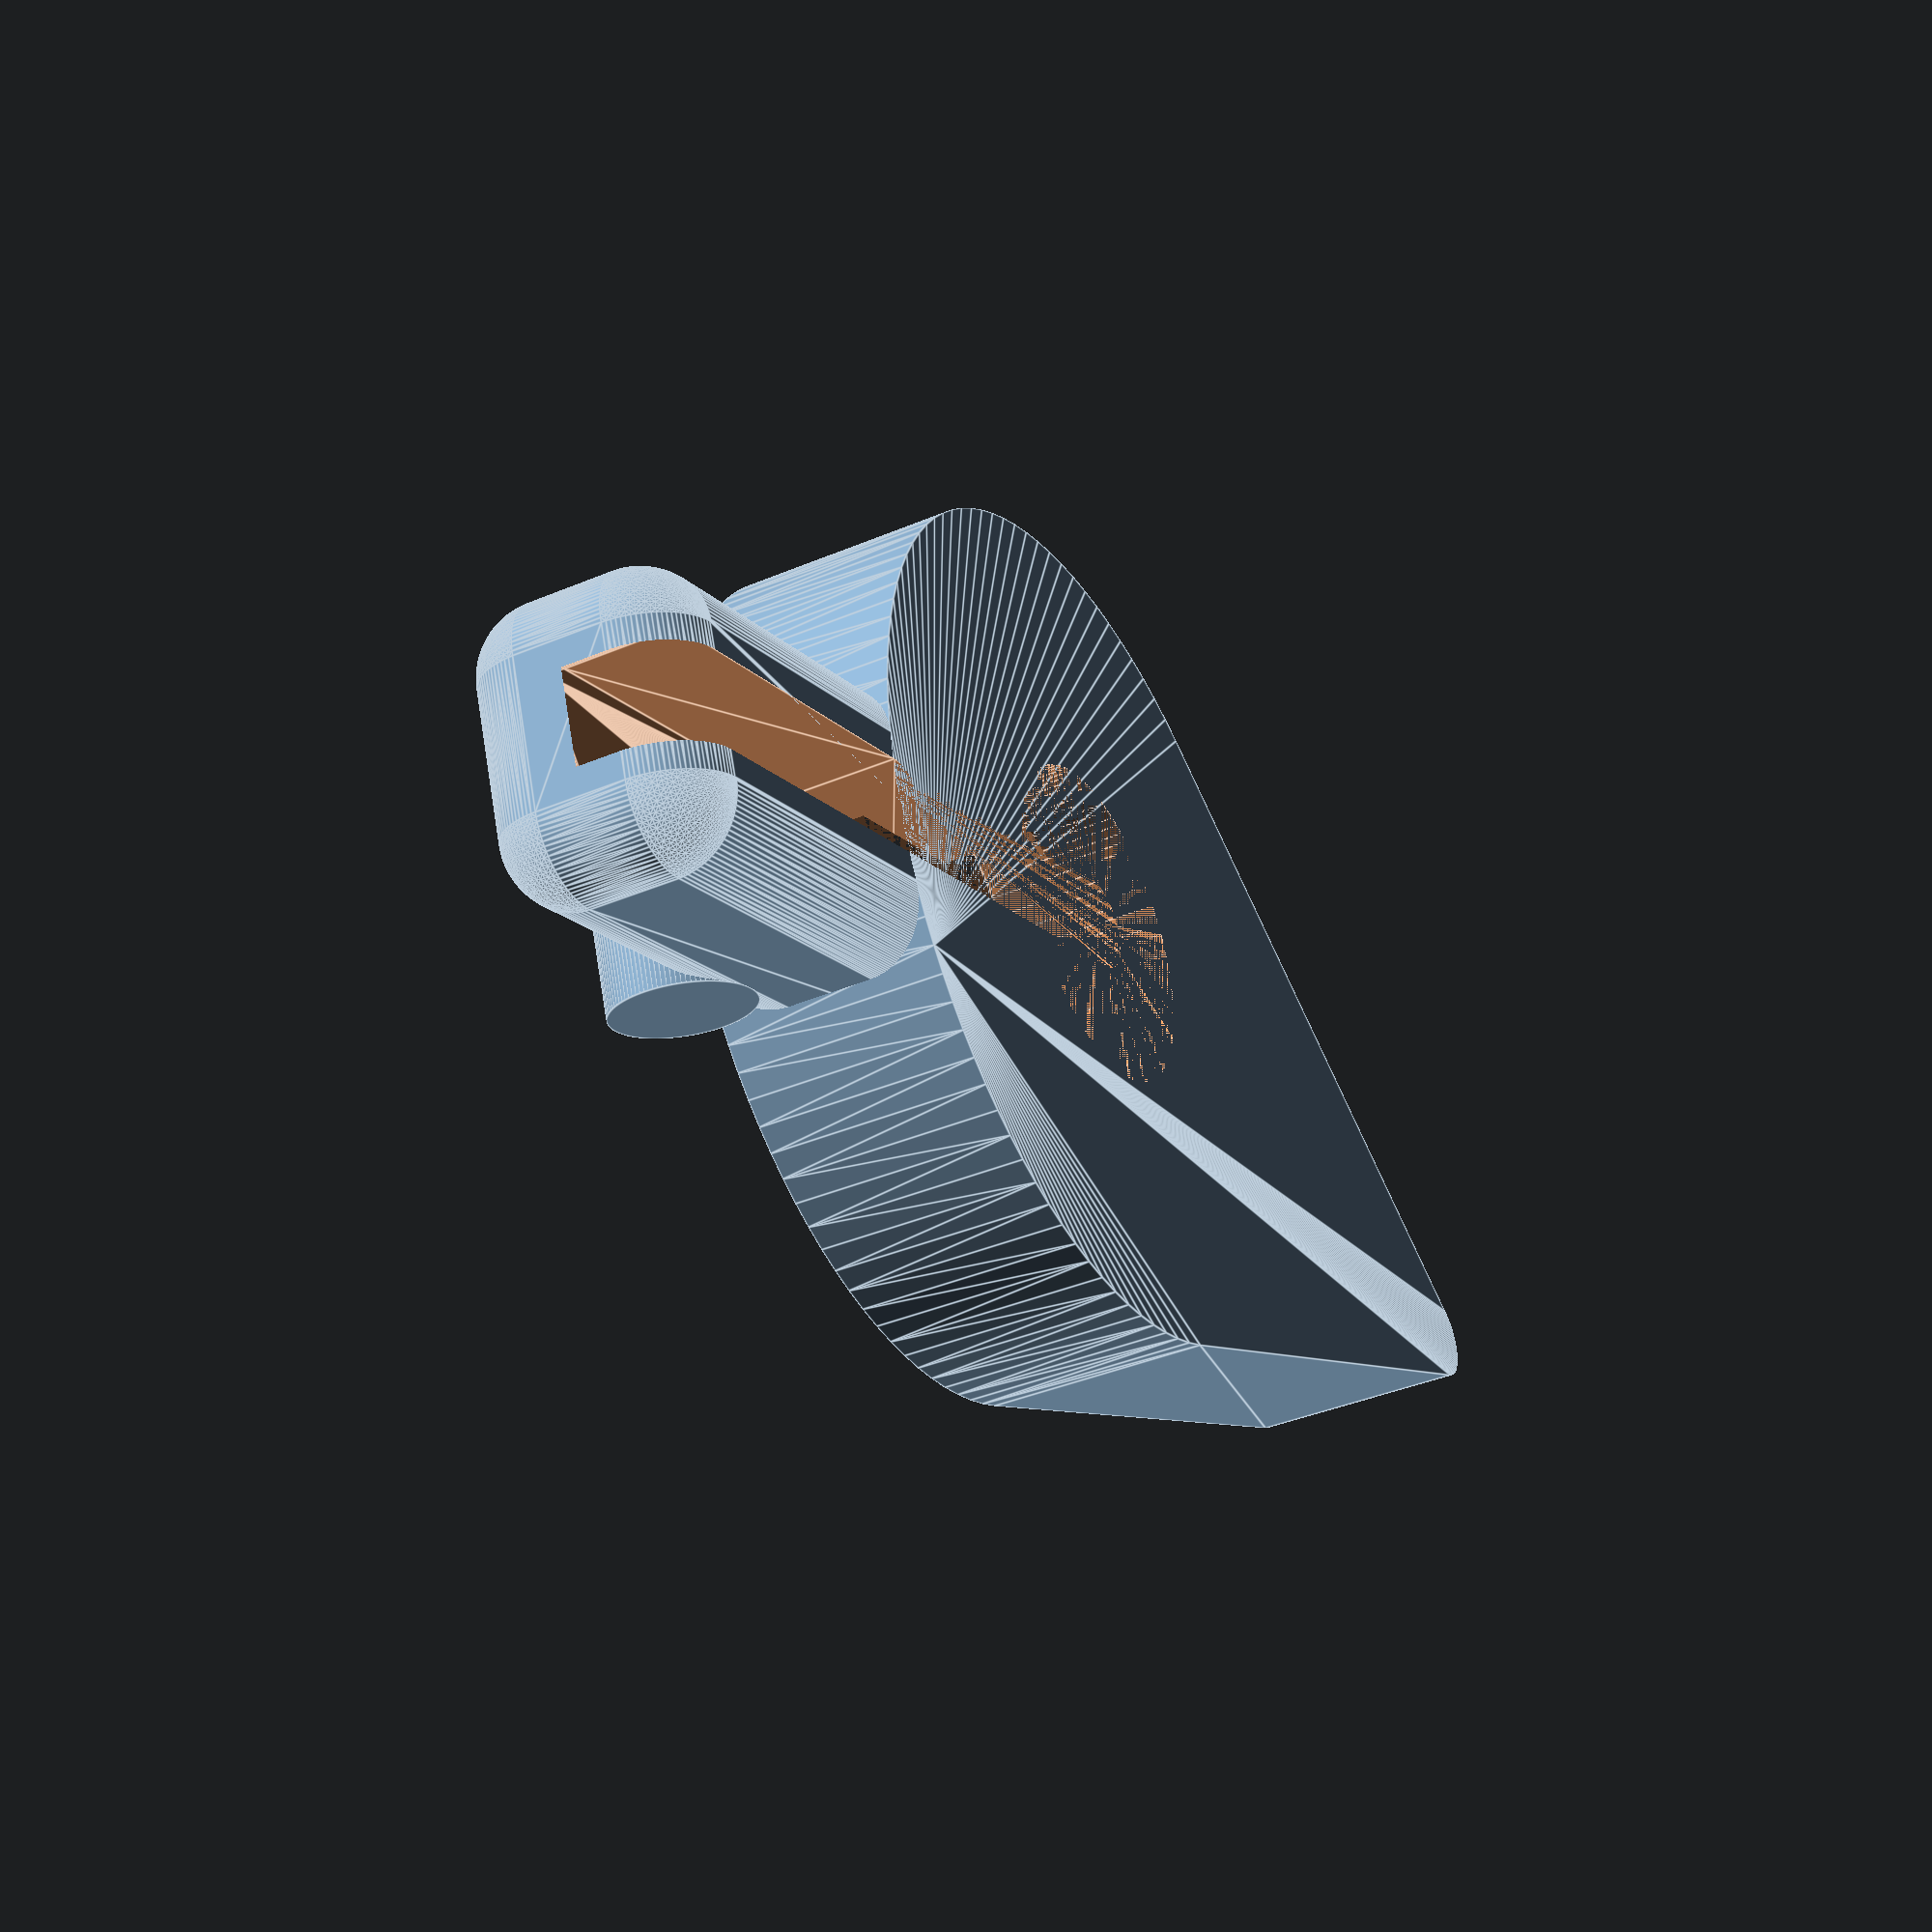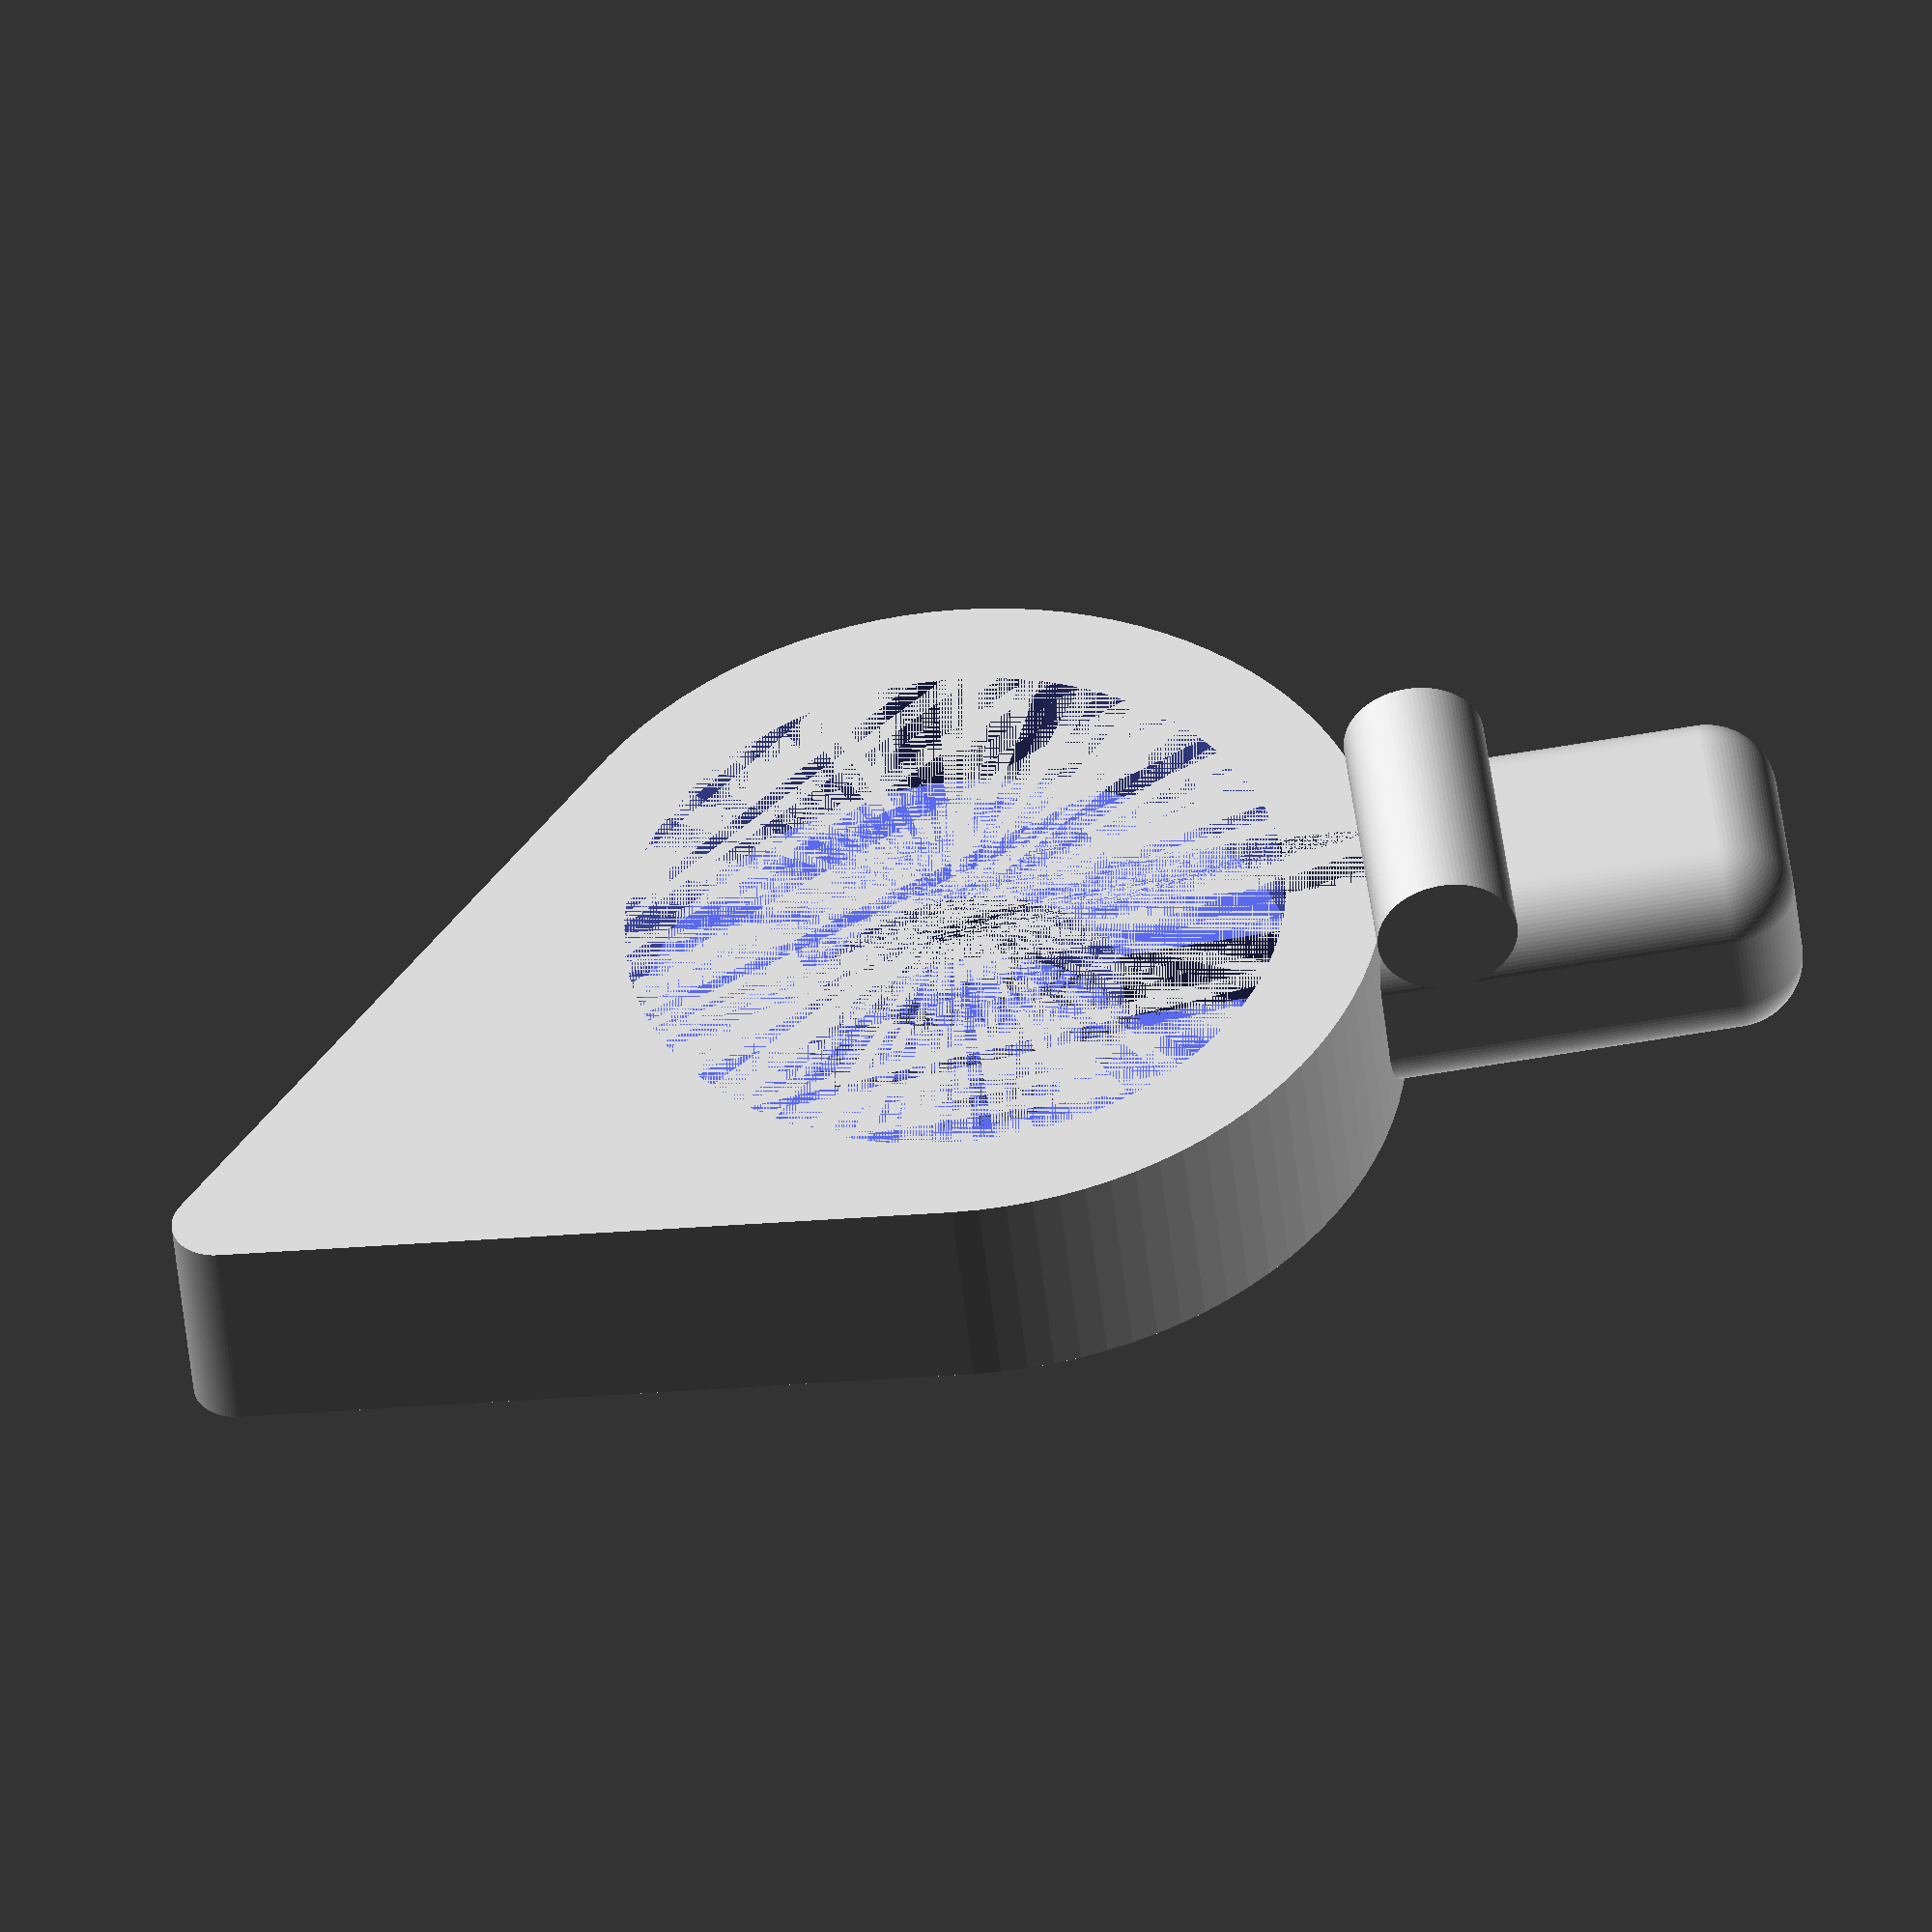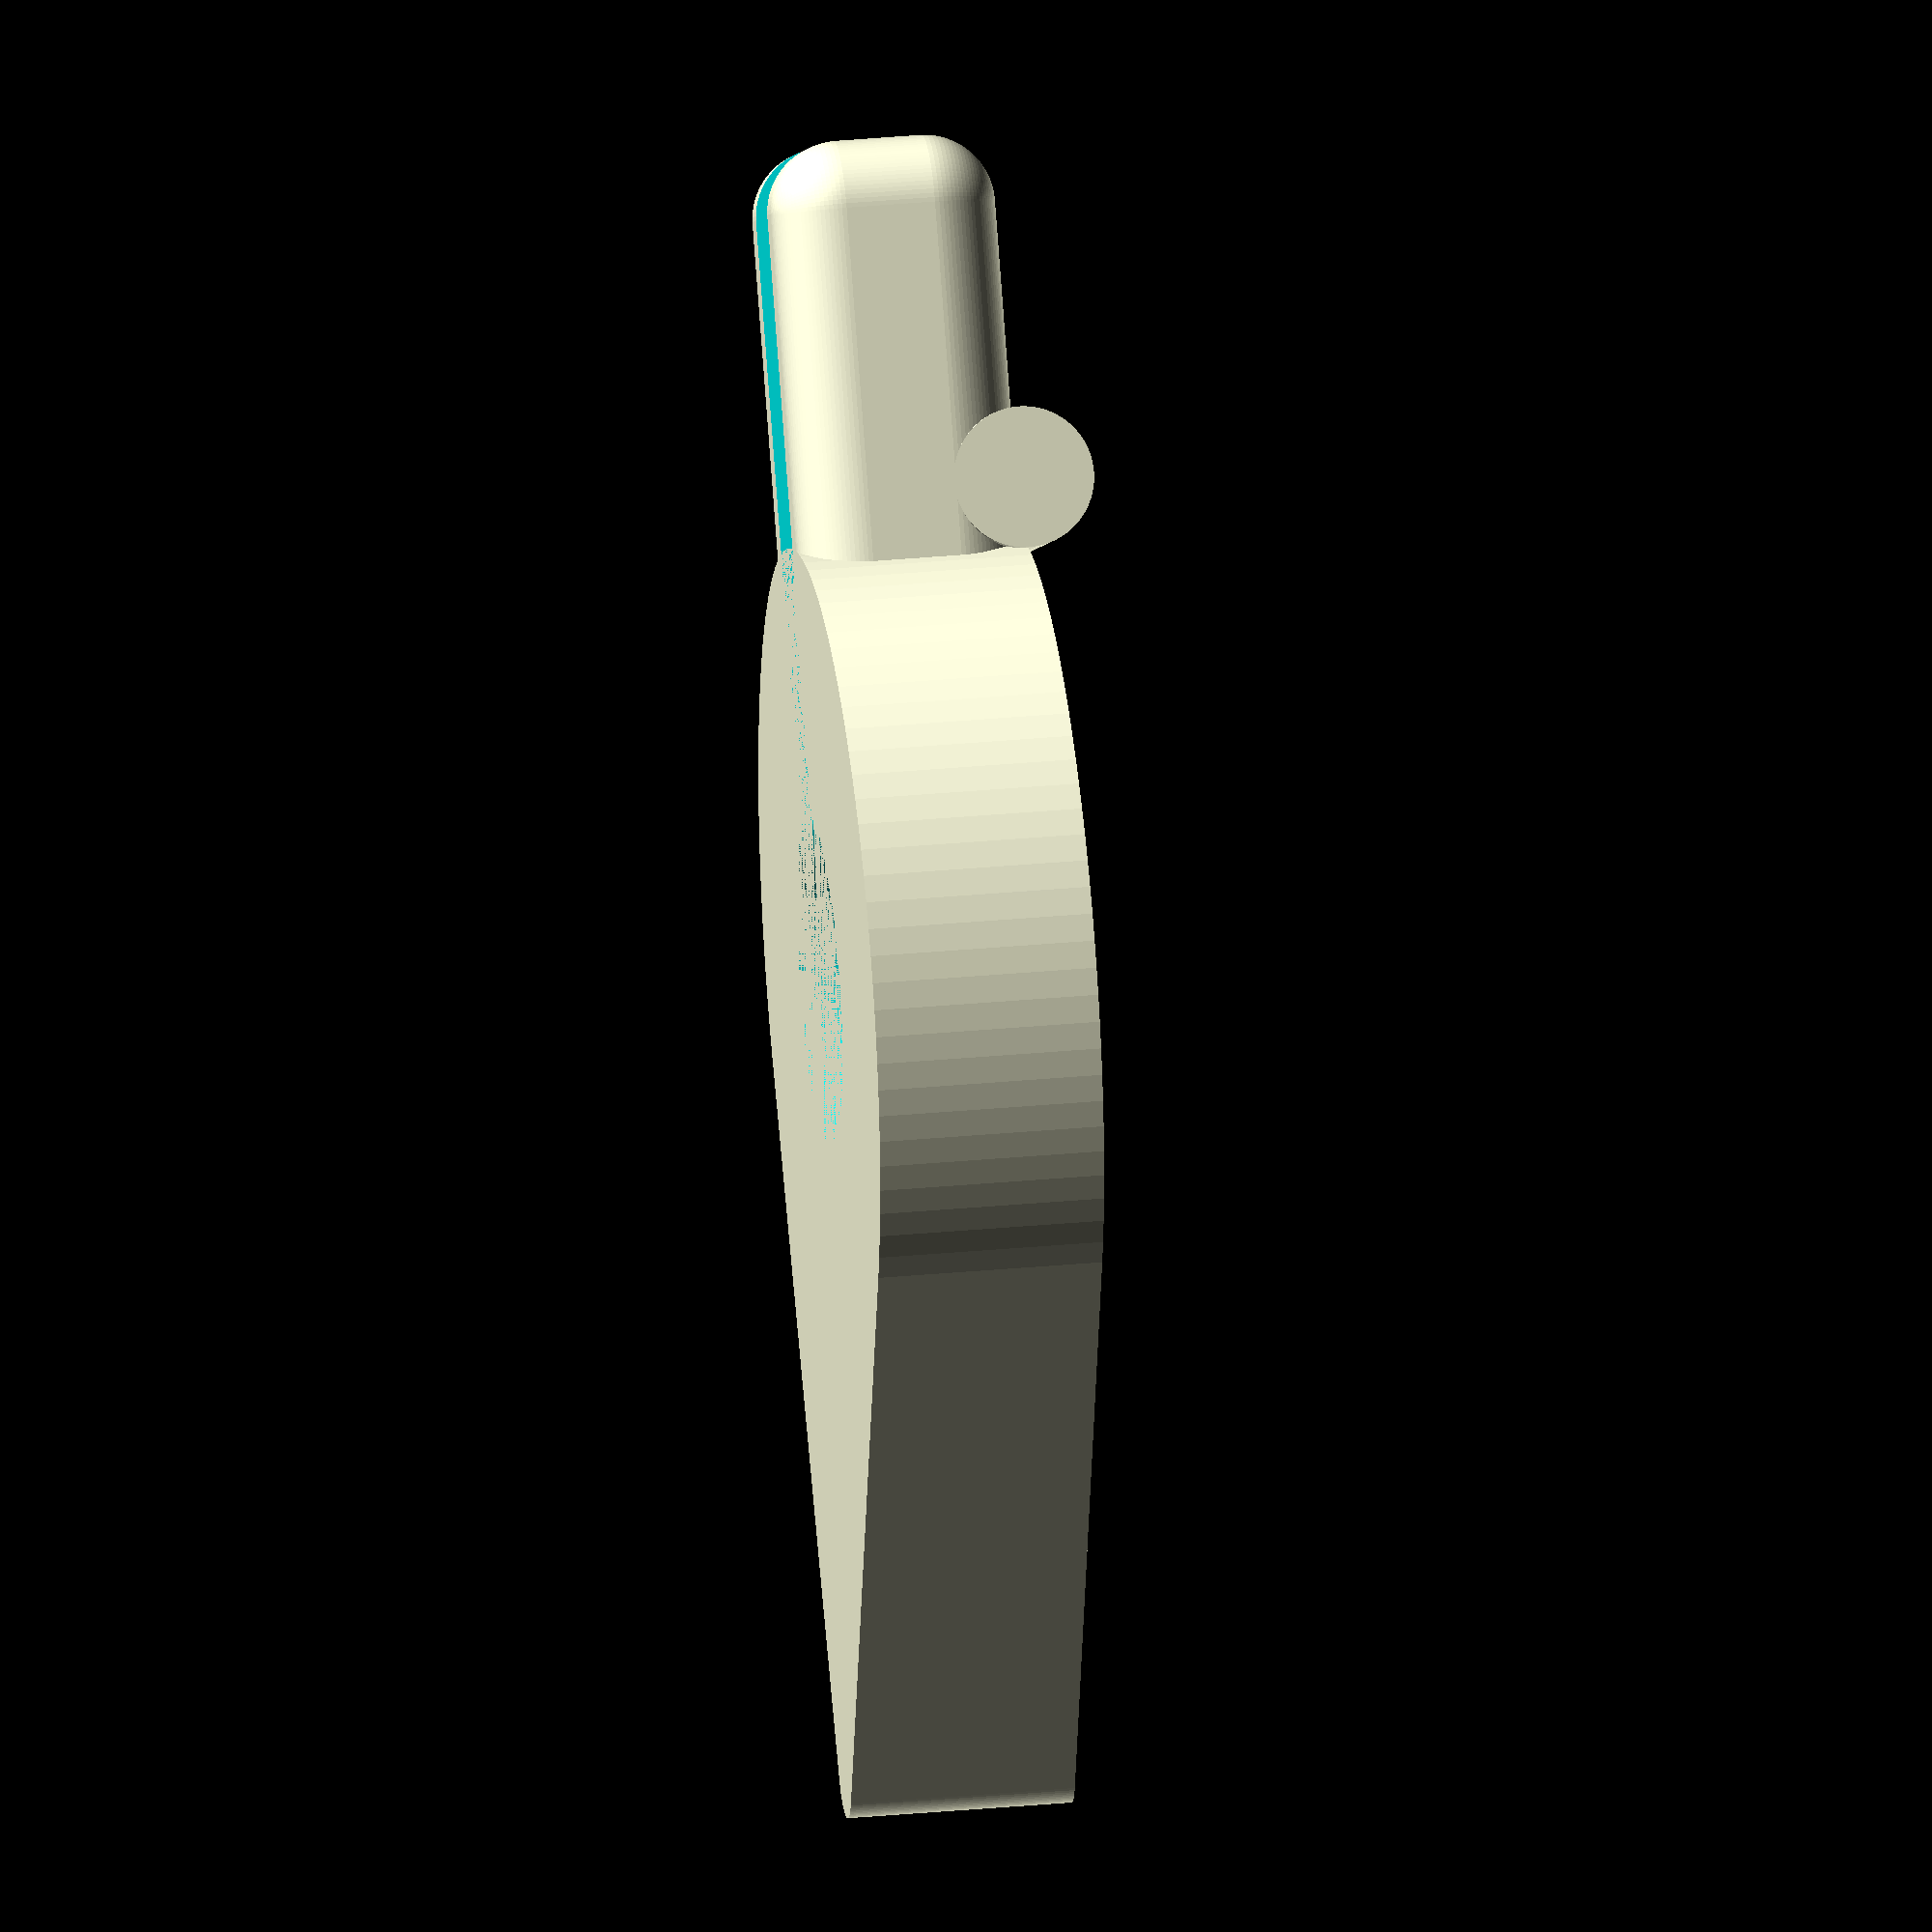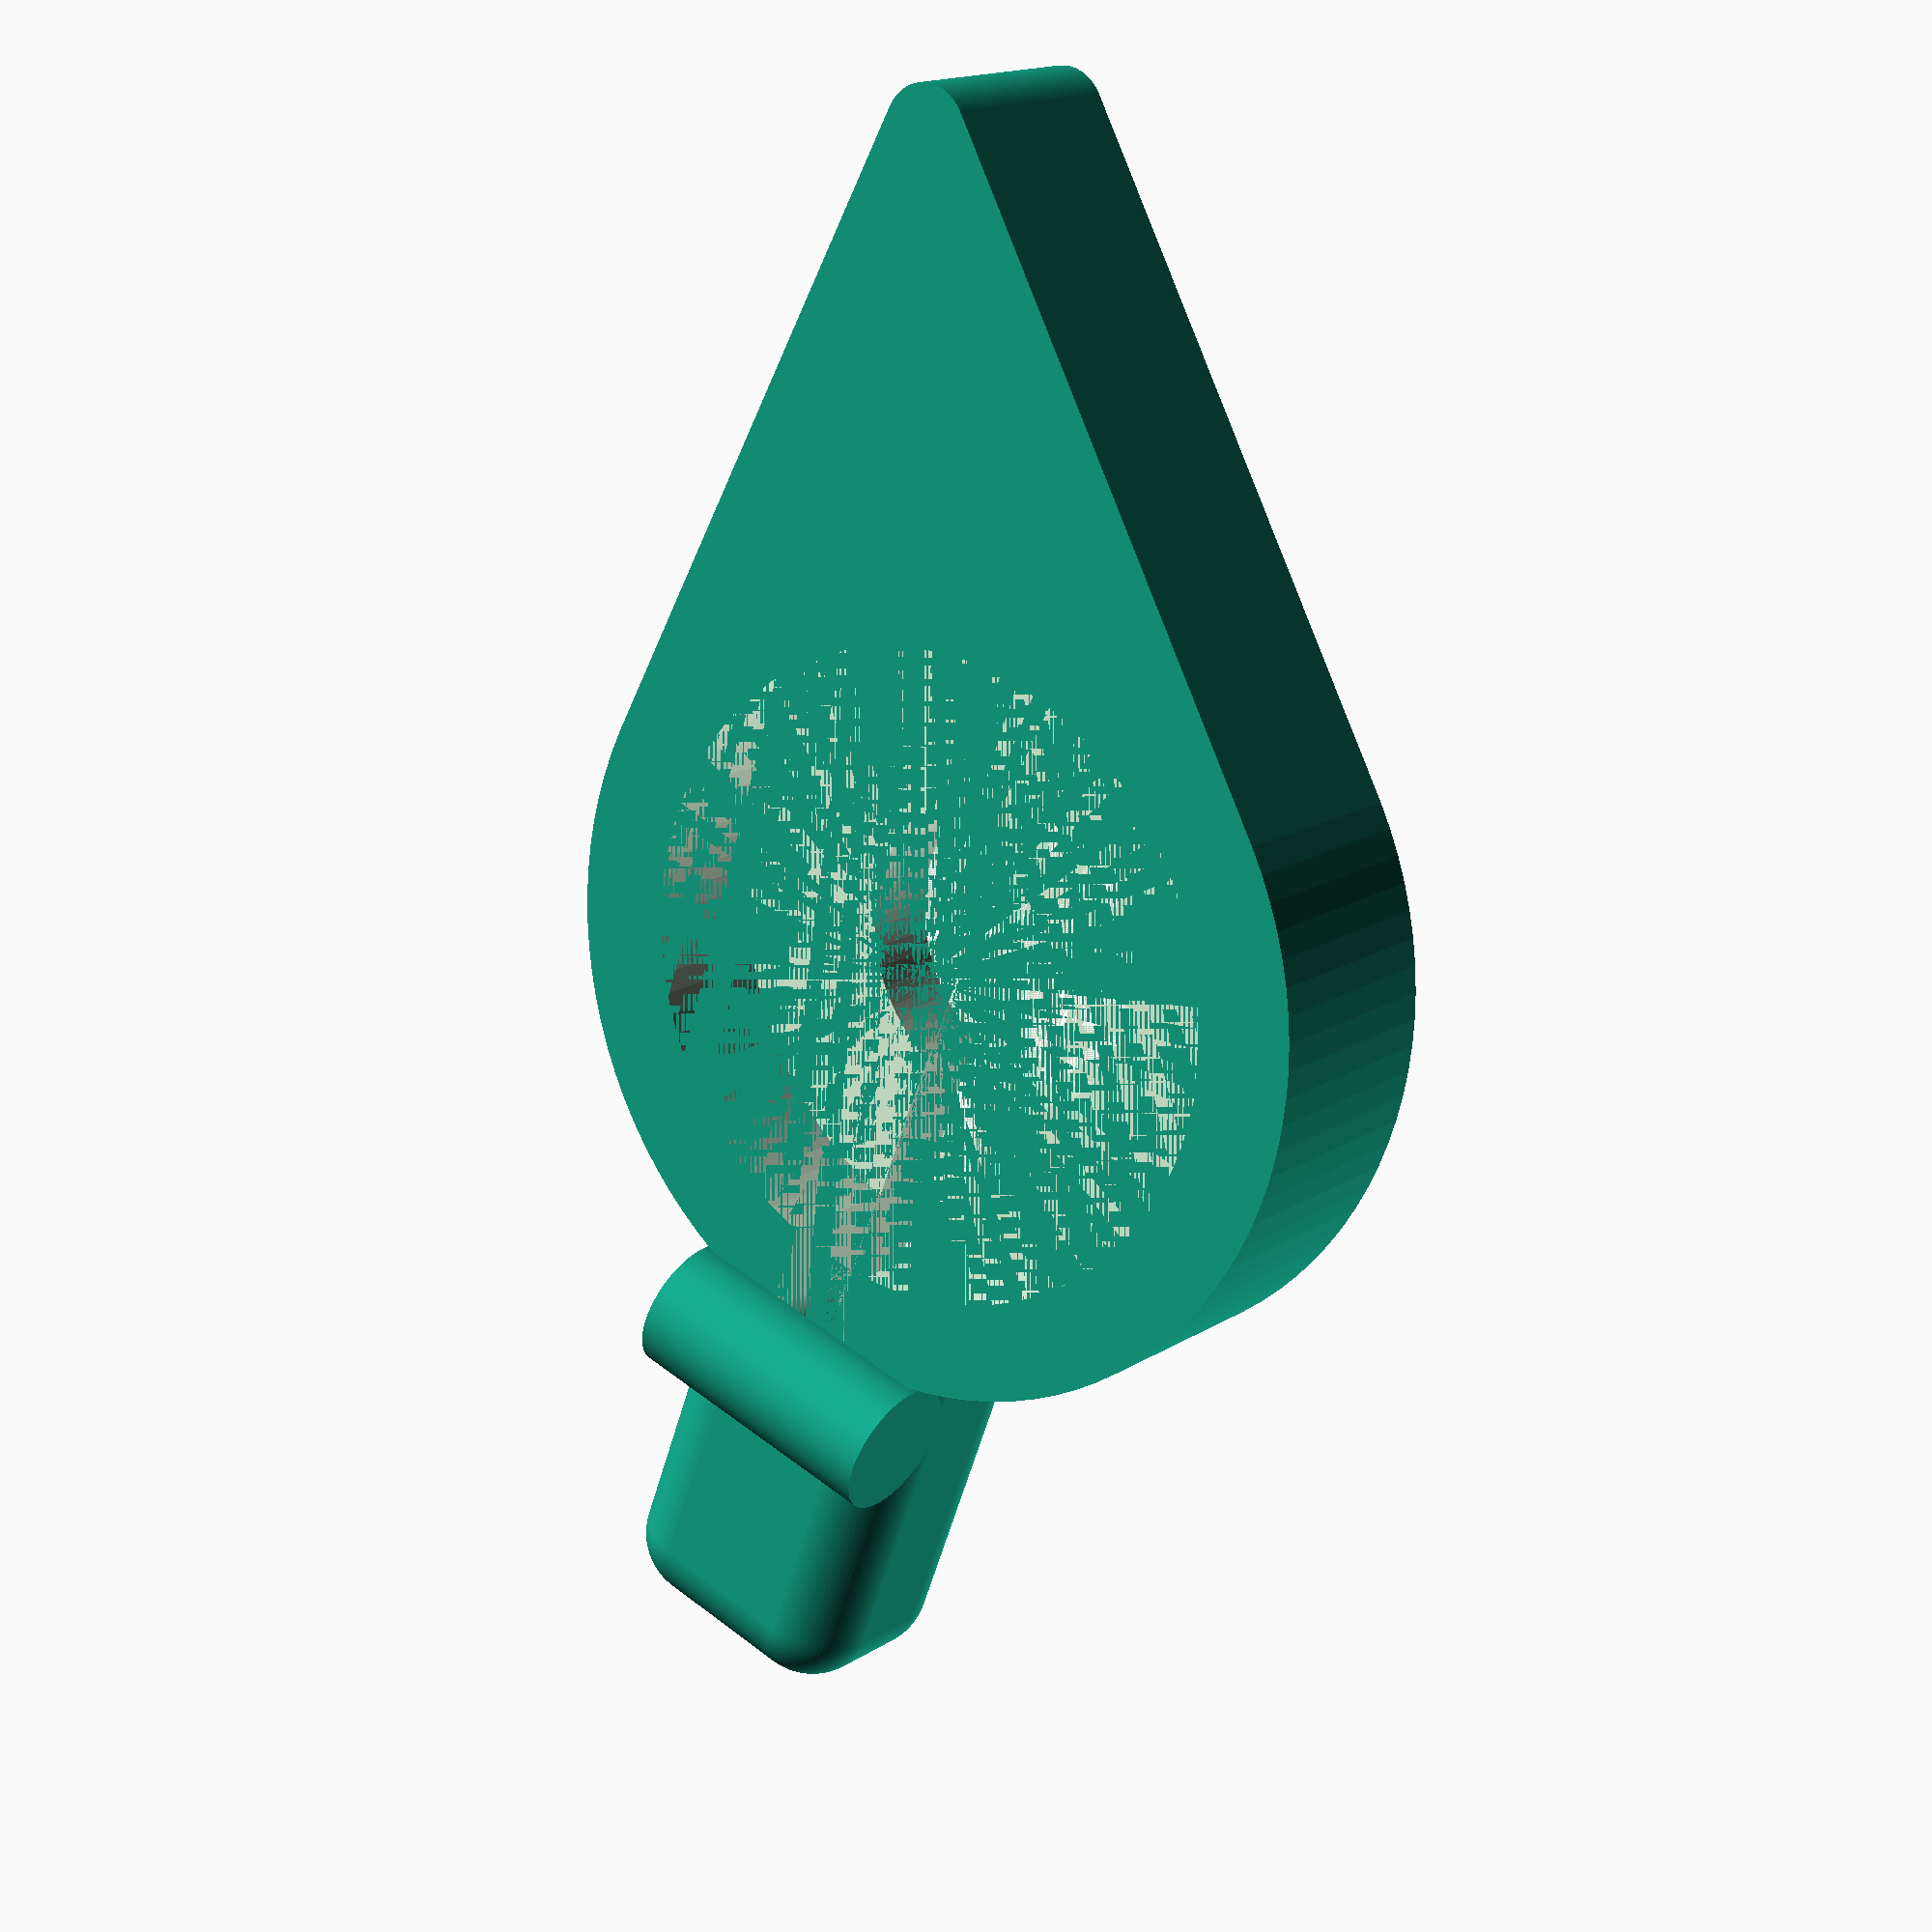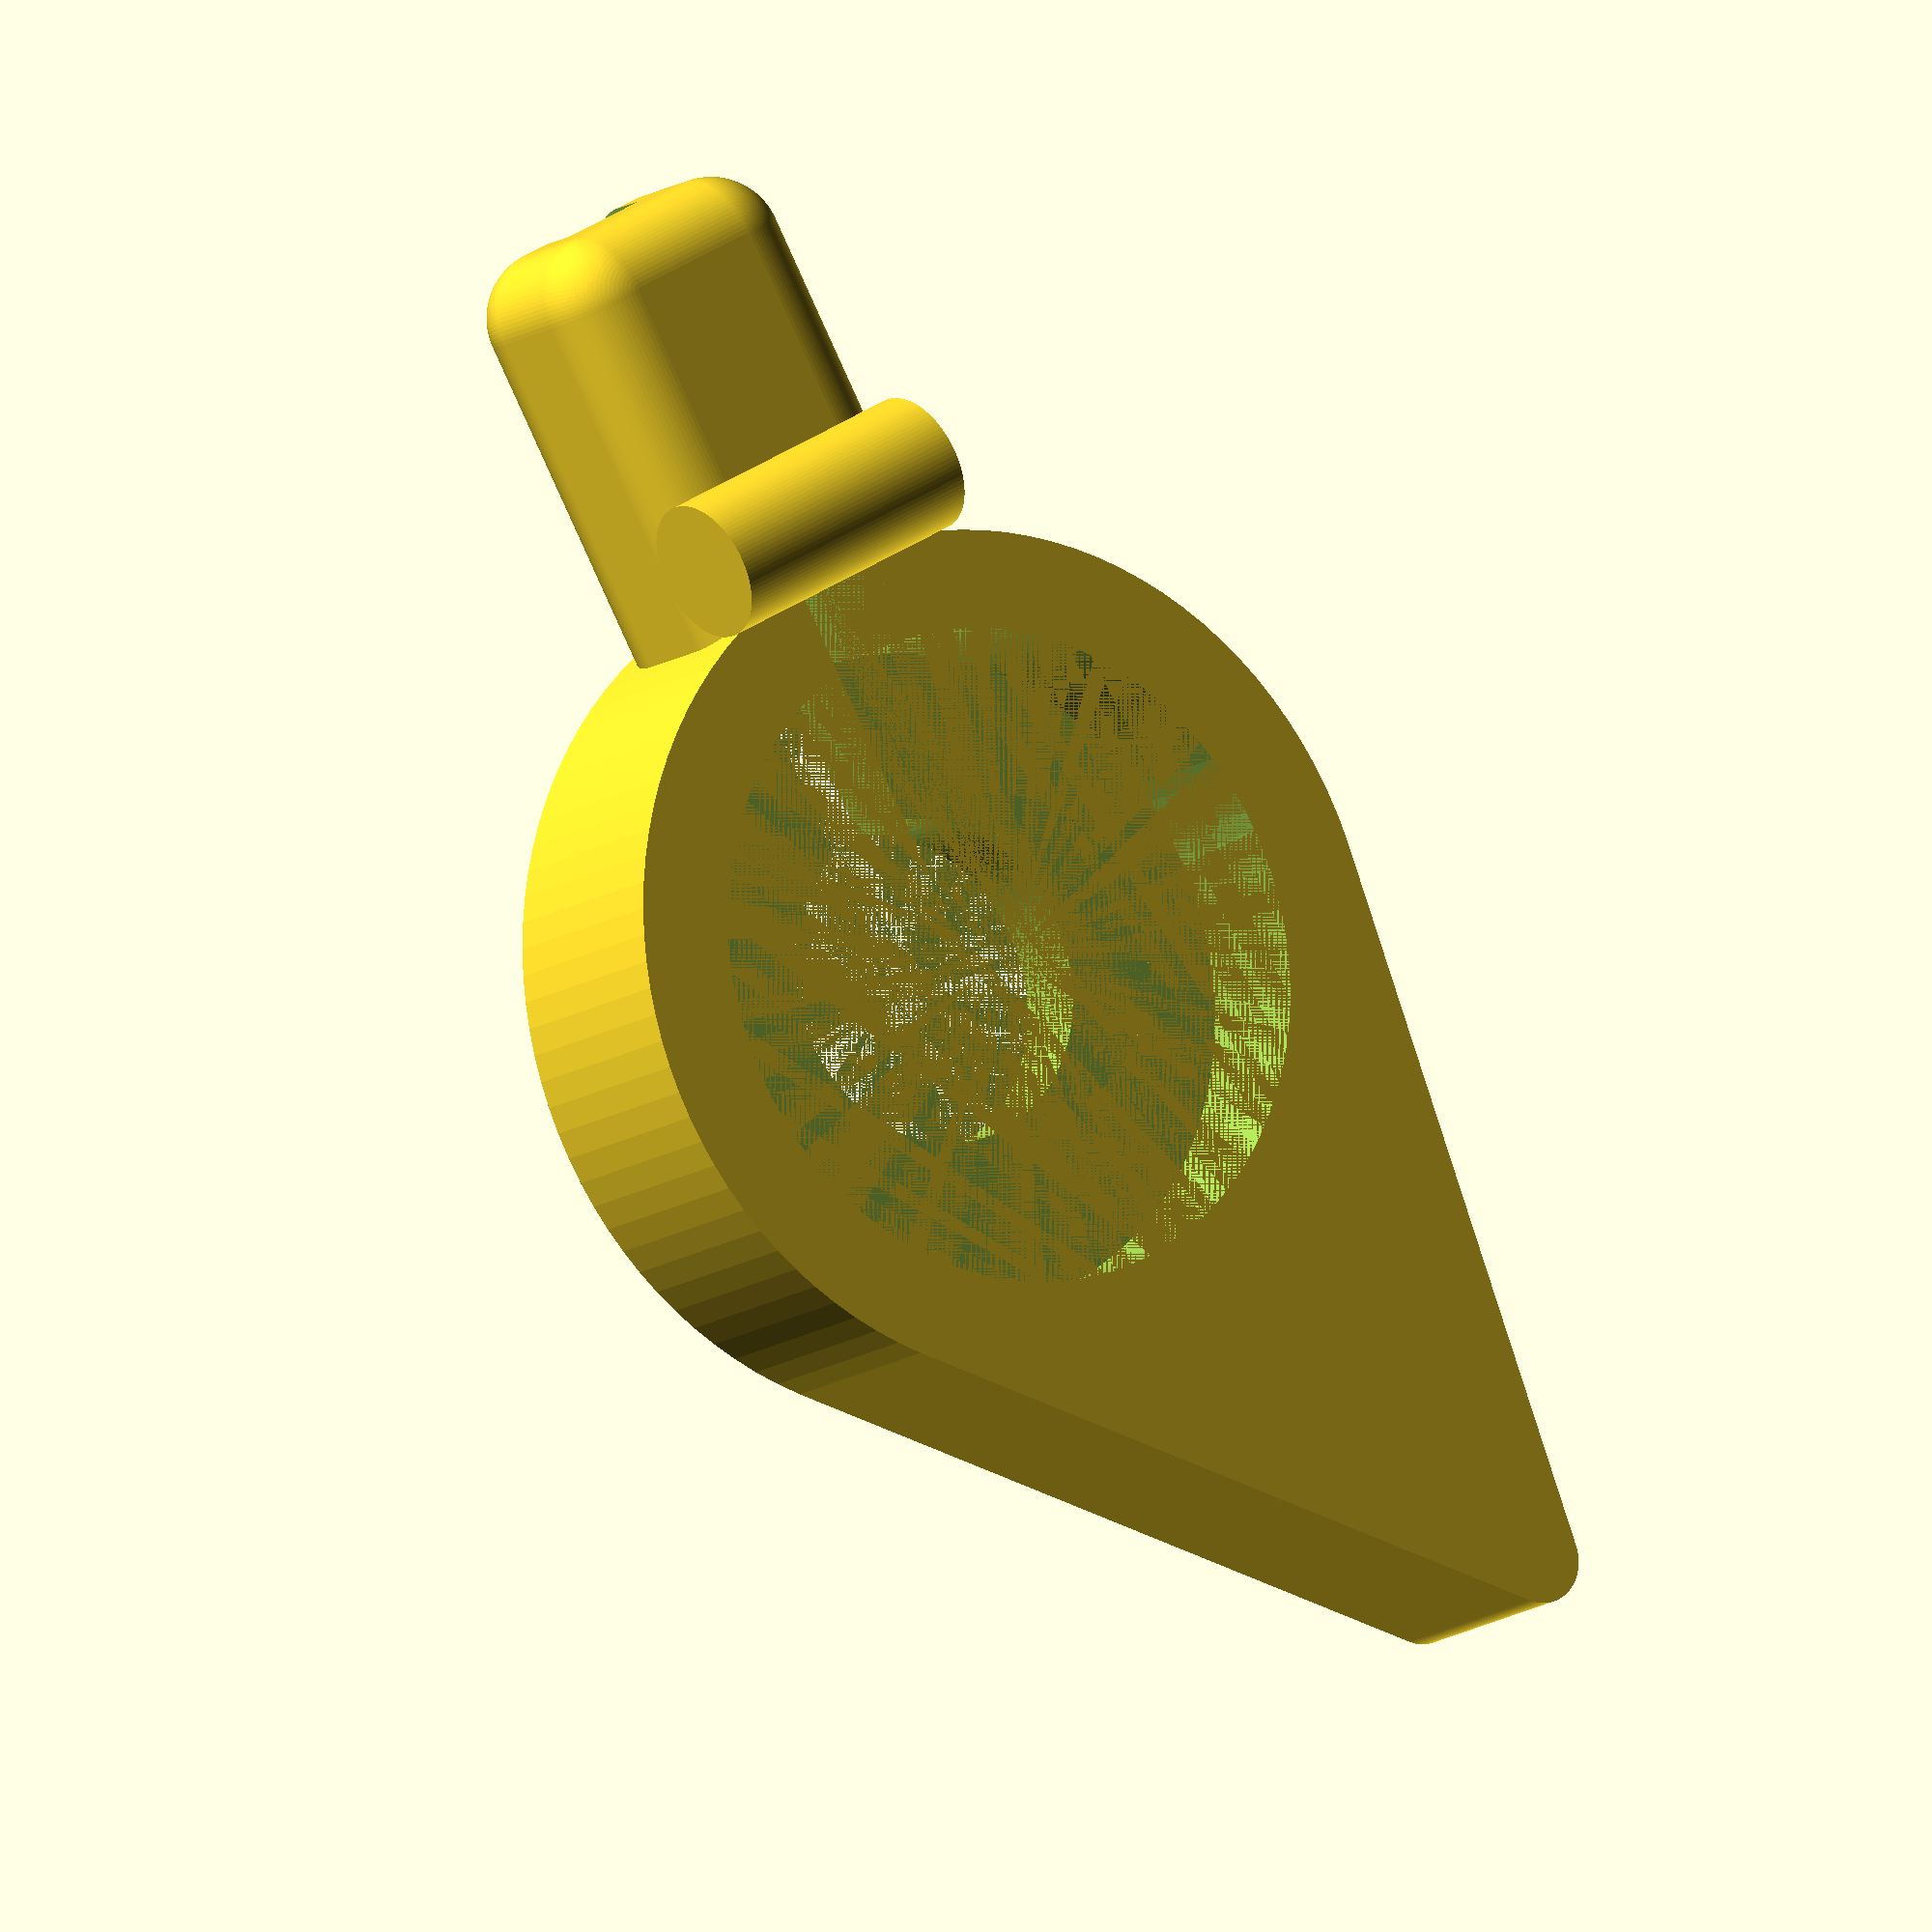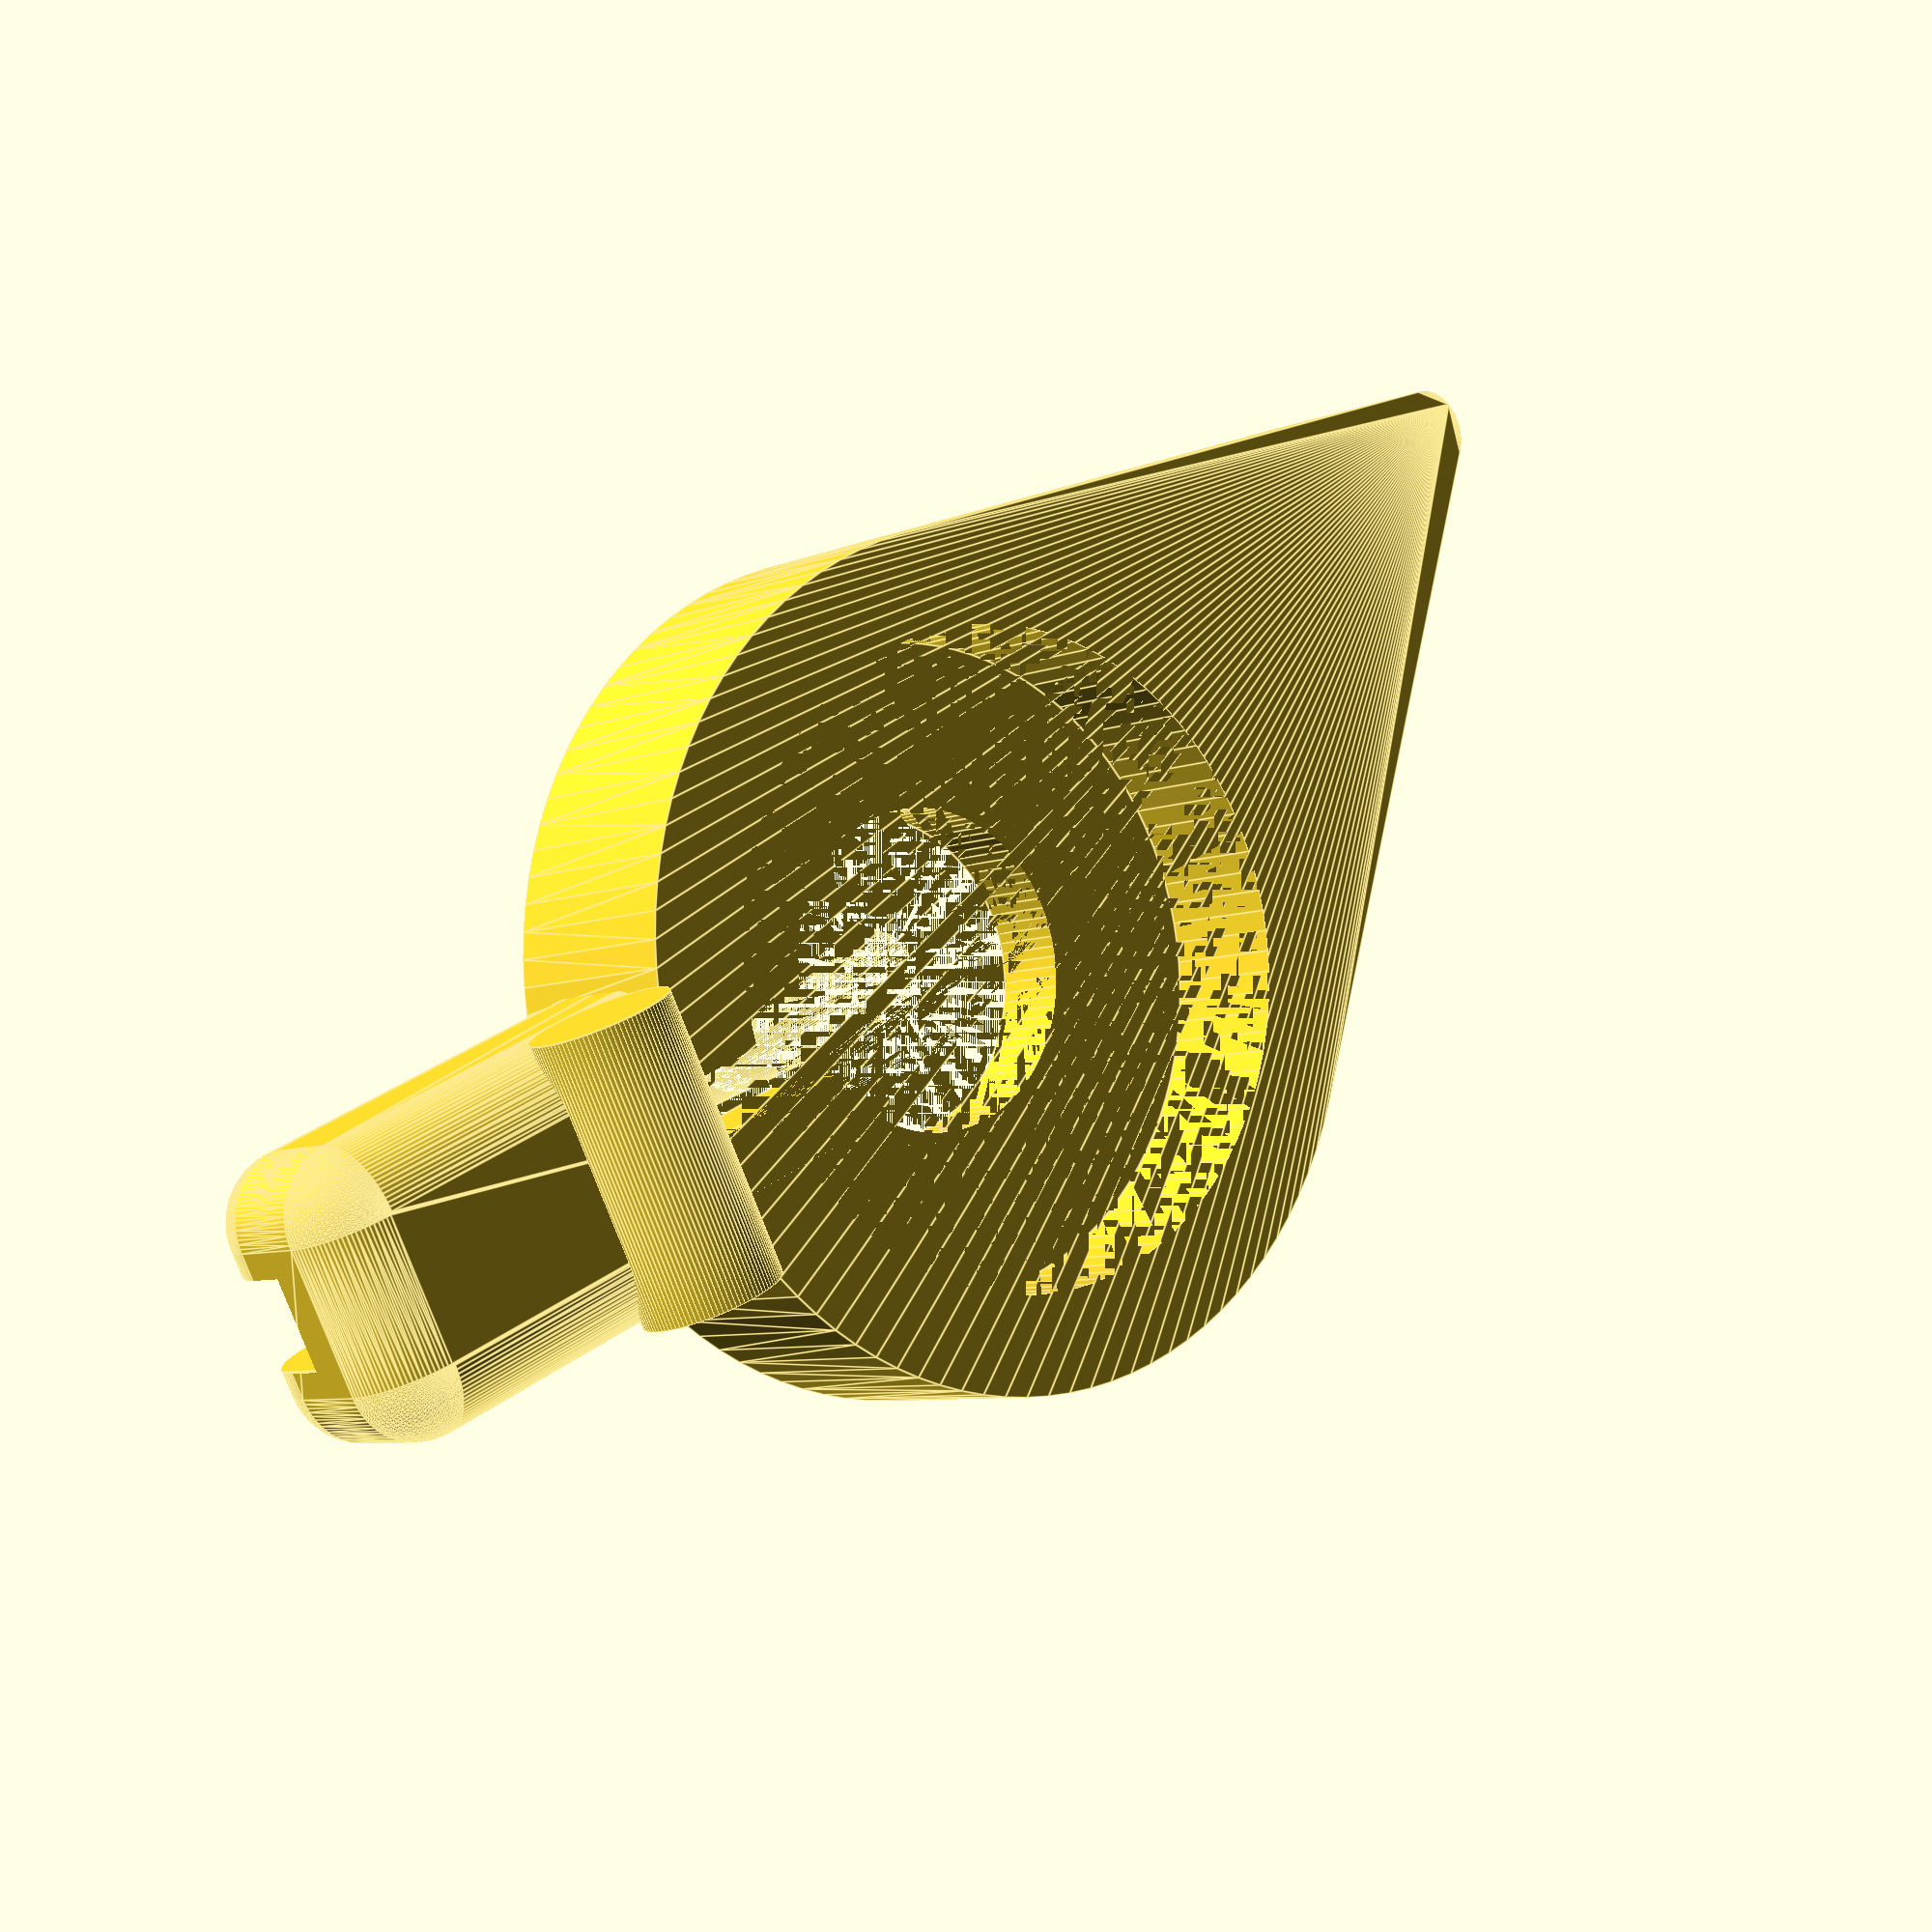
<openscad>
$fn=100;

actual_core_dia = 27.7;
core_dia = actual_core_dia * 1.02;
core_thickness = 6;

core_ext_dia = core_dia * 1.3;
body_thickness = core_thickness * 1.6;
cable_allowance = 6;
cable_thickness = 3;

slot_dia = cable_thickness + 1;
bar_dia = 6;
shaft_length_past_bar=11;

shaft_height = core_ext_dia/2+bar_dia+shaft_length_past_bar;
shaft_width = core_ext_dia/3;
rounding_radius = 3;
connector_width = 13;

module bar() {
    top_of_stone_down_to_bar_top = 35.3;

    translate([-shaft_width/2,
            top_of_stone_down_to_bar_top-core_ext_dia/2,
            body_thickness])
    translate([0, bar_dia/2+0.5, 0]) rotate([0, 90 ,0]) cylinder(shaft_width, d=bar_dia);
}

module power_cutout() {
    cylinder(body_thickness, d = connector_width+1);
    top_end_y = core_dia * 0.5 - slot_dia/2 + cable_allowance;
    hull() {
        cylinder(body_thickness, d = slot_dia);
        translate([0, top_end_y, 0]) cylinder(body_thickness, d = slot_dia);
    }
    hull() {
        translate([0, top_end_y, 0]) cylinder(body_thickness/2, d = slot_dia);
        translate([0, top_end_y+shaft_height-core_ext_dia/2, 0]) cylinder(body_thickness/2, d = slot_dia);
    }   
}

module head() {
    hull() {
        translate([12, -core_ext_dia*0.9, 0]) {
            cylinder(body_thickness, d = 4);
        }
        cylinder(body_thickness, d = core_ext_dia);
    }
}

module shaft() {
    translate([-shaft_width/2 + rounding_radius, rounding_radius, rounding_radius]) {
        minkowski() {
            cube([shaft_width - 2 * rounding_radius,
            shaft_height - 2 * rounding_radius,
            body_thickness - 2 * rounding_radius]);
            sphere(rounding_radius);
        }             
    }
}

module charger_cutout() {
    translate([0, 0, body_thickness - core_thickness]) cylinder(core_thickness, d = core_dia);
        power_cutout();
}

module body() {
    difference() {
        union() {
            shaft();
            head();
            bar();
        }
        charger_cutout();
    }
}

body();

</openscad>
<views>
elev=38.4 azim=110.2 roll=118.3 proj=p view=edges
elev=225.9 azim=263.2 roll=174.4 proj=o view=wireframe
elev=330.5 azim=32.4 roll=261.9 proj=o view=wireframe
elev=164.6 azim=20.5 roll=143.5 proj=p view=solid
elev=192.5 azim=150.8 roll=212.3 proj=o view=solid
elev=6.2 azim=243.2 roll=321.9 proj=p view=edges
</views>
